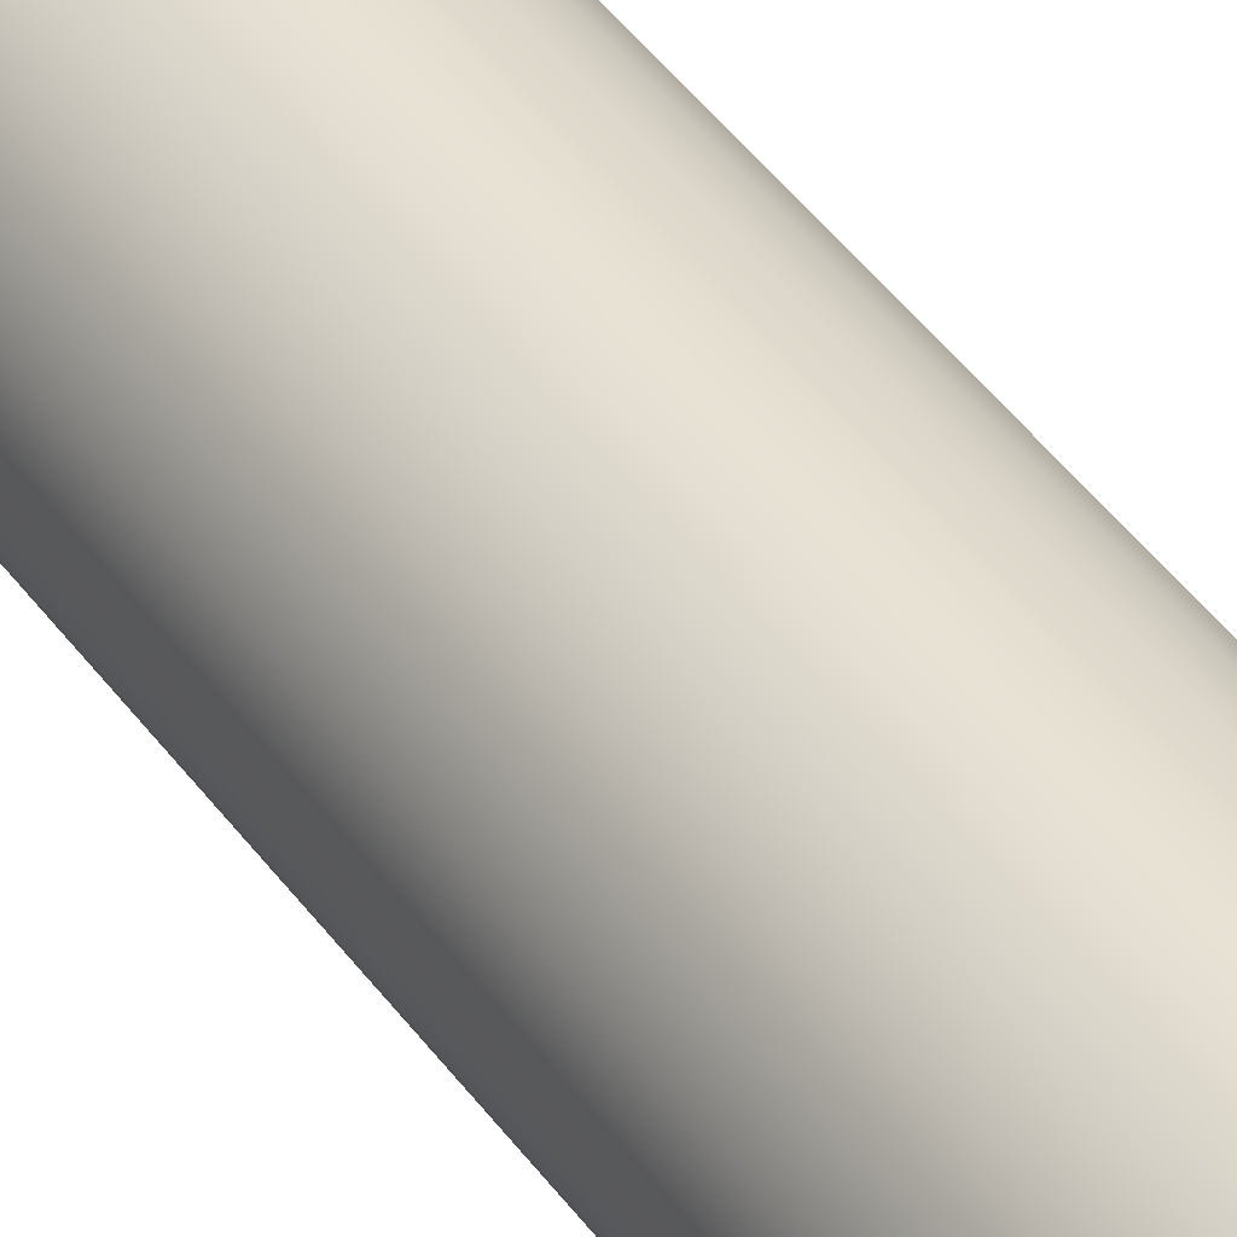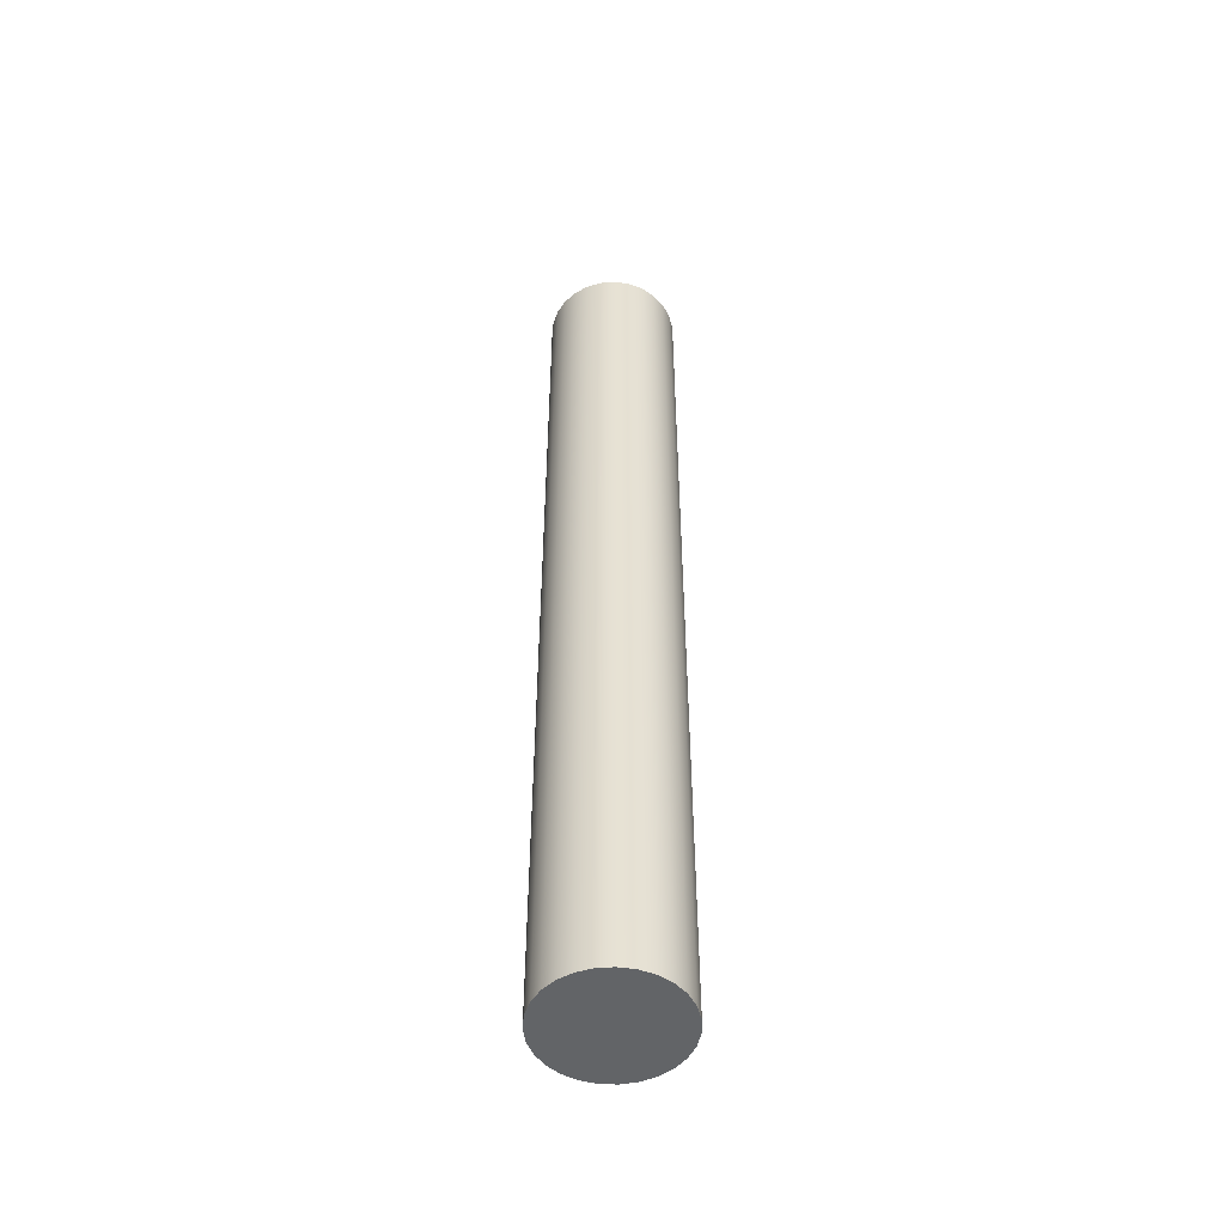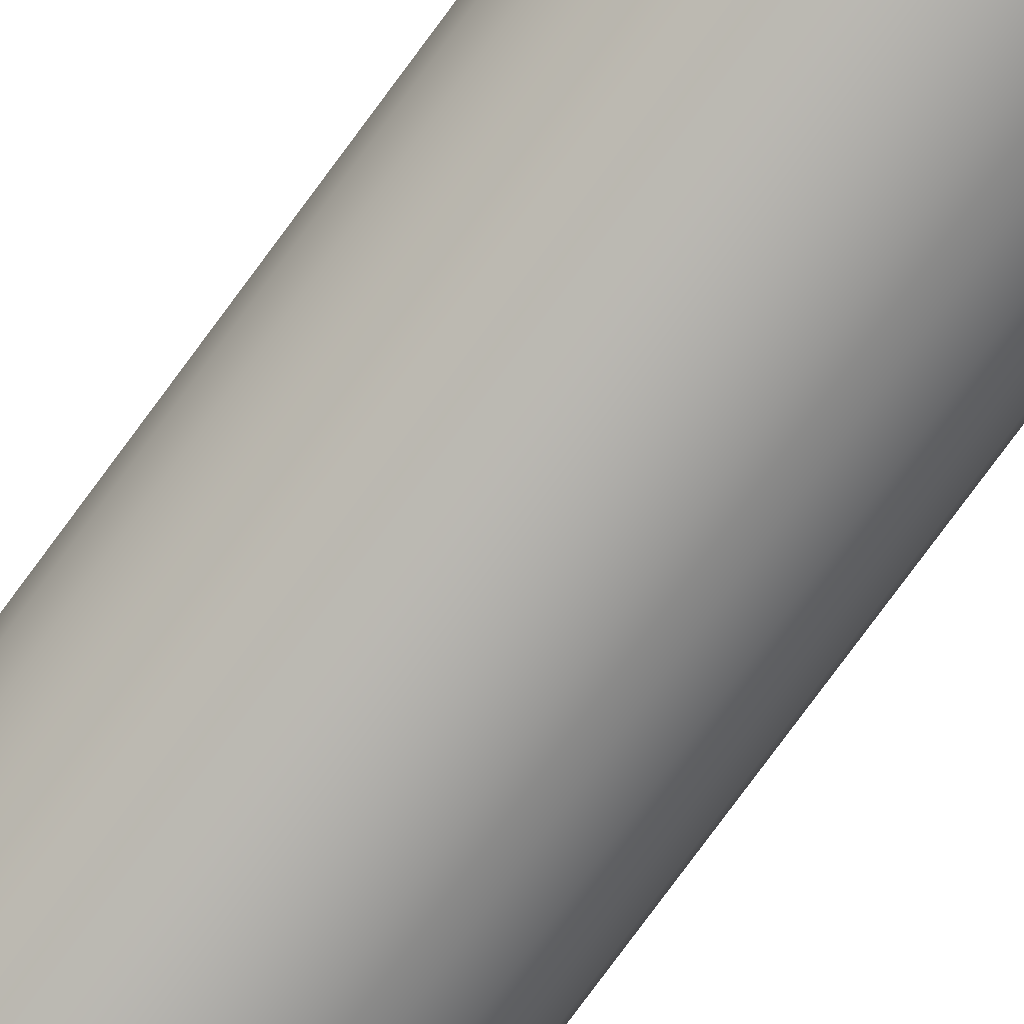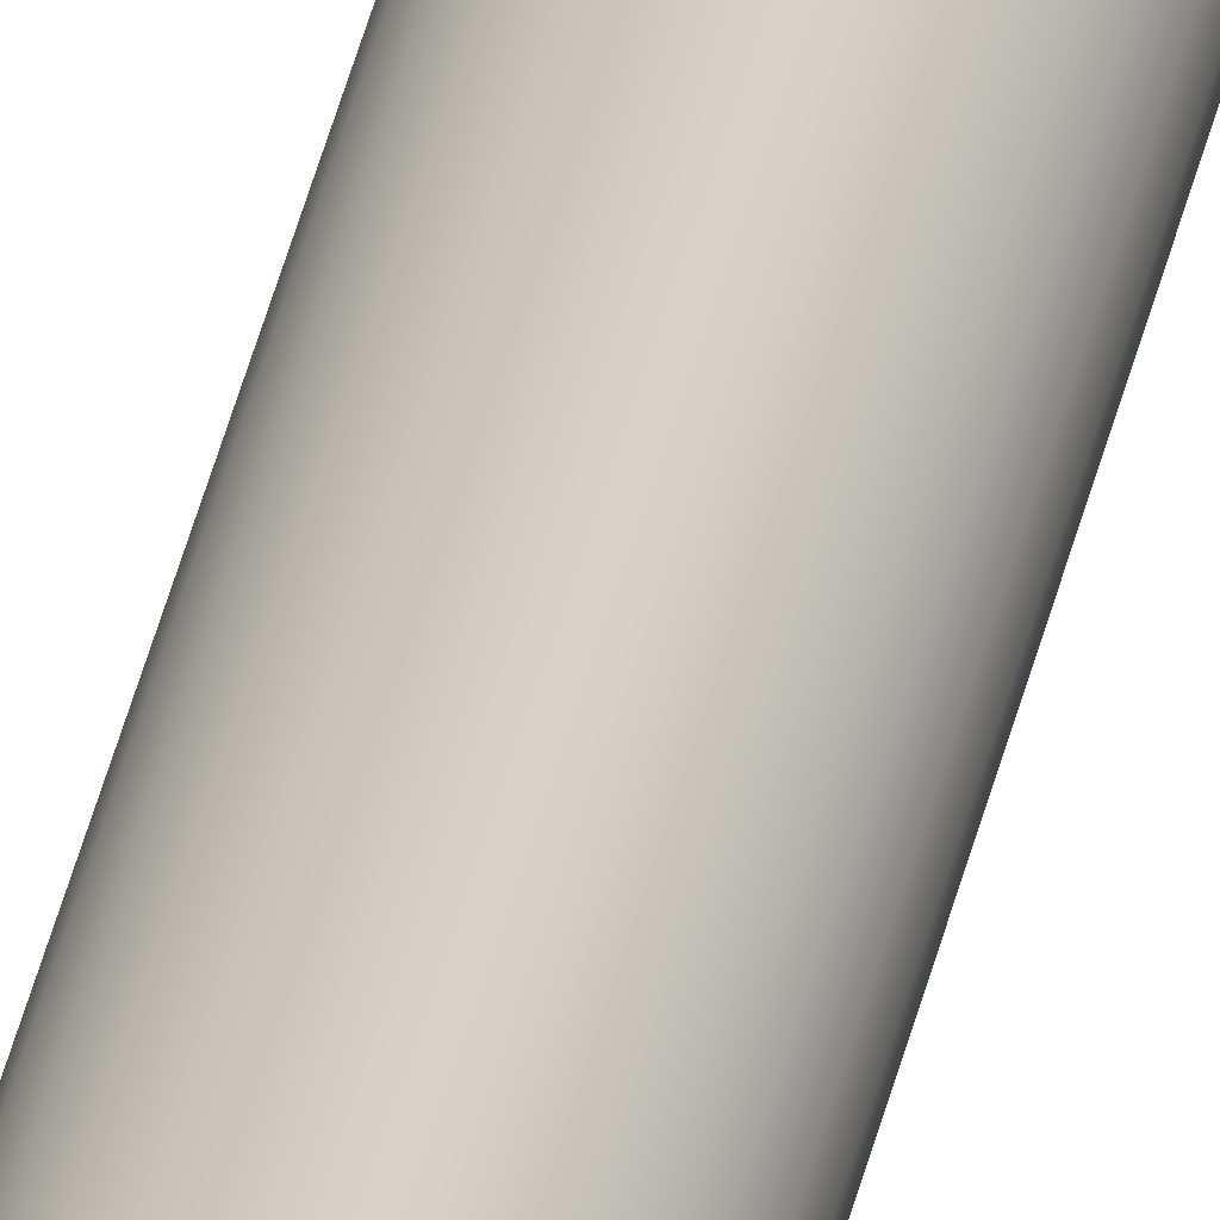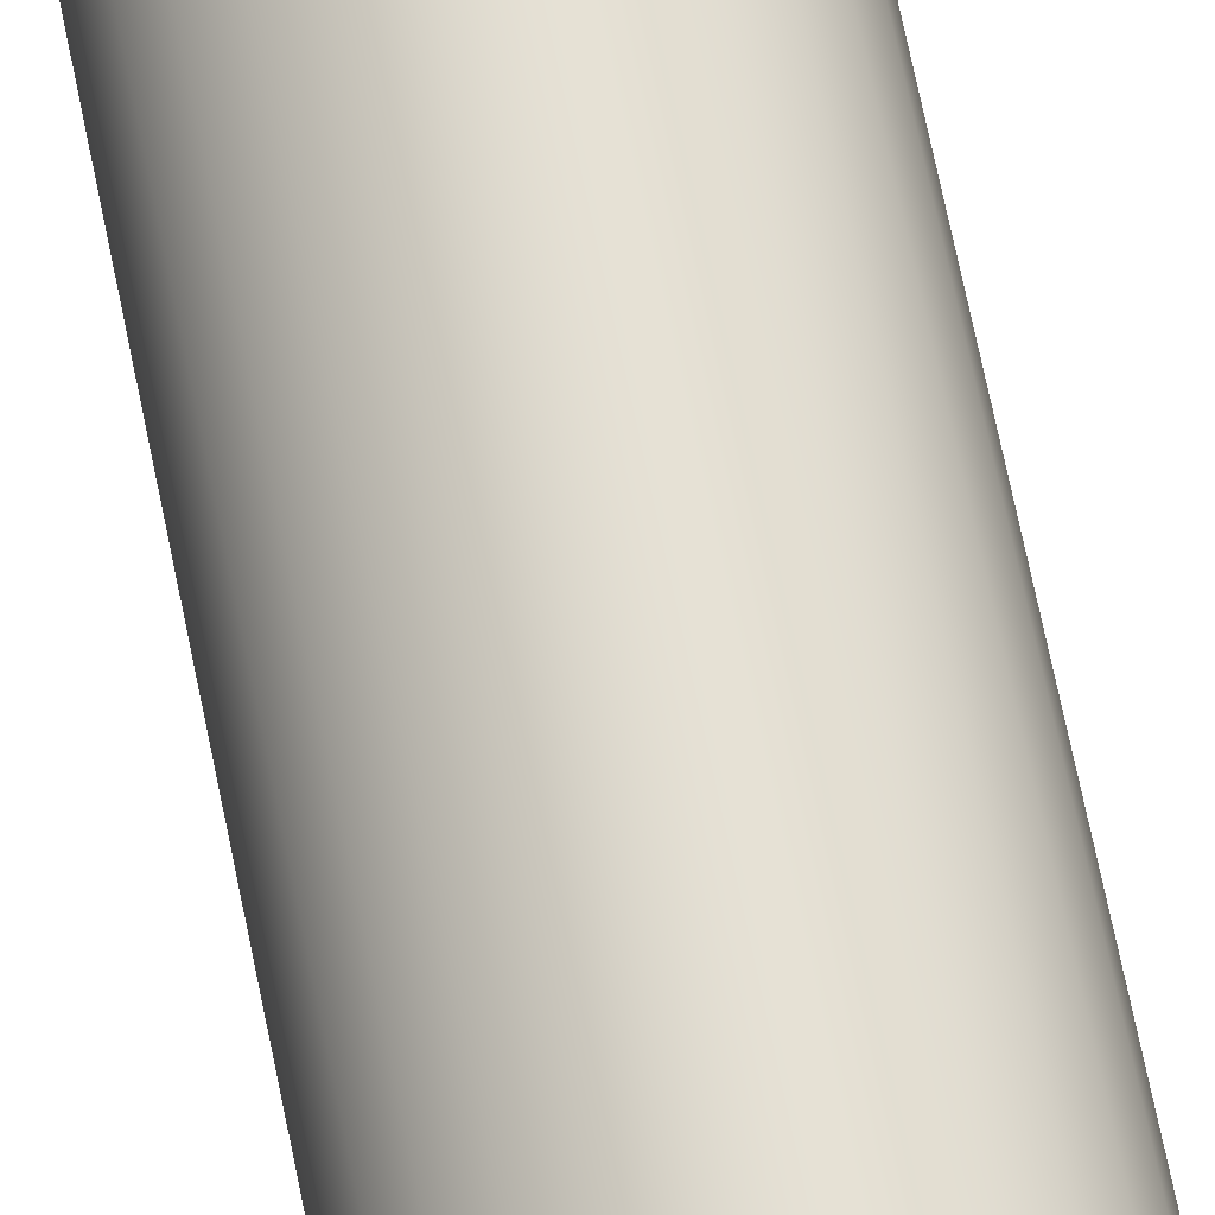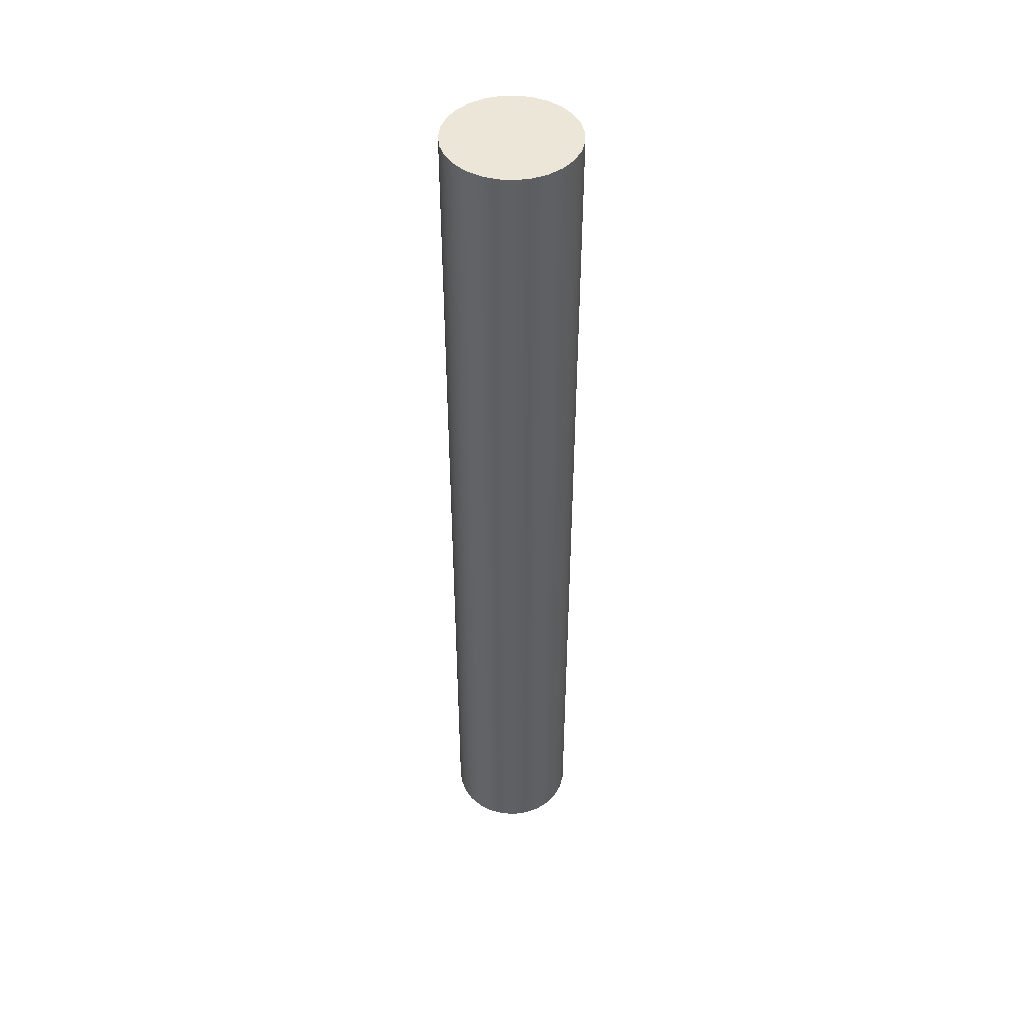
<metadata>
{"format":"obj","ext":"obj","renderer":"f3d","projection":"perspective","resolution":1024,"background":"white","views":[{"elev":39.9,"azim":148.9,"up":"+Z"},{"elev":-51.1,"azim":-105.6,"up":"+Y"},{"elev":-78.3,"azim":-36.4,"up":"+Z"},{"elev":78.3,"azim":-161.6,"up":"+Z"},{"elev":66.9,"azim":-11.3,"up":"+Z"},{"elev":46.2,"azim":-159.3,"up":"+Y"}]}
</metadata>
<code>
v -0.15 -1.1 1.837e-17
v -0.146 -1.1 -0.03459
v -0.134 -1.1 -0.06732
v -0.1149 -1.1 -0.09642
v -0.08957 -1.1 -0.1203
v -0.05941 -1.1 -0.1377
v -0.02605 -1.1 -0.1477
v 0.008722 -1.1 -0.1497
v 0.04302 -1.1 -0.1437
v 0.075 -1.1 -0.1299
v 0.1029 -1.1 -0.1091
v 0.1253 -1.1 -0.08243
v 0.141 -1.1 -0.0513
v 0.149 -1.1 -0.01741
v 0.149 -1.1 0.01741
v 0.141 -1.1 0.0513
v 0.1253 -1.1 0.08243
v 0.1029 -1.1 0.1091
v 0.075 -1.1 0.1299
v 0.04302 -1.1 0.1437
v 0.008722 -1.1 0.1497
v -0.02605 -1.1 0.1477
v -0.05941 -1.1 0.1377
v -0.08957 -1.1 0.1203
v -0.1149 -1.1 0.09642
v -0.134 -1.1 0.06732
v -0.146 -1.1 0.03459
v -0.15 -1.1 1.837e-17
v -0.146 -1.1 0.03459
v -0.134 -1.1 0.06732
v -0.1149 -1.1 0.09642
v -0.08957 -1.1 0.1203
v -0.05941 -1.1 0.1377
v -0.02605 -1.1 0.1477
v 0.008722 -1.1 0.1497
v 0.04302 -1.1 0.1437
v 0.075 -1.1 0.1299
v 0.1029 -1.1 0.1091
v 0.1253 -1.1 0.08243
v 0.141 -1.1 0.0513
v 0.149 -1.1 0.01741
v 0.149 -1.1 -0.01741
v 0.141 -1.1 -0.0513
v 0.1253 -1.1 -0.08243
v 0.1029 -1.1 -0.1091
v 0.075 -1.1 -0.1299
v 0.04302 -1.1 -0.1437
v 0.008722 -1.1 -0.1497
v -0.02605 -1.1 -0.1477
v -0.05941 -1.1 -0.1377
v -0.08957 -1.1 -0.1203
v -0.1149 -1.1 -0.09642
v -0.134 -1.1 -0.06732
v -0.146 -1.1 -0.03459
v -0.15 1.1 1.837e-17
v -0.146 1.1 -0.03459
v -0.134 1.1 -0.06732
v -0.1149 1.1 -0.09642
v -0.08957 1.1 -0.1203
v -0.05941 1.1 -0.1377
v -0.02605 1.1 -0.1477
v 0.008722 1.1 -0.1497
v 0.04302 1.1 -0.1437
v 0.075 1.1 -0.1299
v 0.1029 1.1 -0.1091
v 0.1253 1.1 -0.08243
v 0.141 1.1 -0.0513
v 0.149 1.1 -0.01741
v 0.149 1.1 0.01741
v 0.141 1.1 0.0513
v 0.1253 1.1 0.08243
v 0.1029 1.1 0.1091
v 0.075 1.1 0.1299
v 0.04302 1.1 0.1437
v 0.008722 1.1 0.1497
v -0.02605 1.1 0.1477
v -0.05941 1.1 0.1377
v -0.08957 1.1 0.1203
v -0.1149 1.1 0.09642
v -0.134 1.1 0.06732
v -0.146 1.1 0.03459
v -0.15 -1.1 1.837e-17
v -0.15 1.1 1.837e-17
v -0.15 1.1 1.837e-17
v -0.146 1.1 0.03459
v -0.134 1.1 0.06732
v -0.1149 1.1 0.09642
v -0.08957 1.1 0.1203
v -0.05941 1.1 0.1377
v -0.02605 1.1 0.1477
v 0.008722 1.1 0.1497
v 0.04302 1.1 0.1437
v 0.075 1.1 0.1299
v 0.1029 1.1 0.1091
v 0.1253 1.1 0.08243
v 0.141 1.1 0.0513
v 0.149 1.1 0.01741
v 0.149 1.1 -0.01741
v 0.141 1.1 -0.0513
v 0.1253 1.1 -0.08243
v 0.1029 1.1 -0.1091
v 0.075 1.1 -0.1299
v 0.04302 1.1 -0.1437
v 0.008722 1.1 -0.1497
v -0.02605 1.1 -0.1477
v -0.05941 1.1 -0.1377
v -0.08957 1.1 -0.1203
v -0.1149 1.1 -0.09642
v -0.134 1.1 -0.06732
v -0.146 1.1 -0.03459
g 59f7f7fa-e33f-11ea-8b55-54bf646e7e1f
f 2 14 1
f 1 14 15
f 1 15 27
f 27 15 16
f 27 16 26
f 26 16 17
f 26 17 25
f 25 17 18
f 25 18 24
f 24 18 19
f 24 19 23
f 23 19 20
f 23 20 22
f 22 20 21
f 14 2 13
f 13 2 3
f 13 3 12
f 12 3 4
f 12 4 11
f 11 4 5
f 11 5 10
f 10 5 6
f 10 6 9
f 9 6 7
f 9 7 8
g 59f9577e-e33f-11ea-8636-54bf646e7e1f
f 29 81 28
f 28 81 83
f 82 55 54
f 54 55 56
f 54 56 57
f 29 30 81
f 81 30 80
f 80 30 31
f 80 31 79
f 79 31 32
f 79 32 78
f 78 32 33
f 78 33 77
f 77 33 34
f 77 34 76
f 76 34 35
f 76 35 75
f 75 35 36
f 75 36 74
f 74 36 37
f 74 37 73
f 73 37 38
f 73 38 72
f 72 38 39
f 72 39 71
f 71 39 40
f 71 40 70
f 70 40 41
f 70 41 69
f 69 41 42
f 69 42 68
f 68 42 43
f 68 43 67
f 67 43 44
f 67 44 66
f 66 44 45
f 66 45 65
f 65 45 46
f 65 46 64
f 64 46 47
f 64 47 63
f 63 47 48
f 63 48 62
f 62 48 49
f 62 49 61
f 61 49 50
f 61 50 60
f 60 50 51
f 60 51 59
f 59 51 52
f 59 52 58
f 58 52 53
f 58 53 57
f 57 53 54
g 59fade2c-e33f-11ea-96f4-54bf646e7e1f
f 85 97 84
f 84 97 98
f 84 98 110
f 110 98 99
f 110 99 109
f 109 99 100
f 109 100 108
f 108 100 101
f 108 101 107
f 107 101 102
f 107 102 106
f 106 102 103
f 106 103 105
f 105 103 104
f 97 85 96
f 96 85 86
f 96 86 95
f 95 86 87
f 95 87 94
f 94 87 88
f 94 88 93
f 93 88 89
f 93 89 92
f 92 89 90
f 92 90 91

</code>
